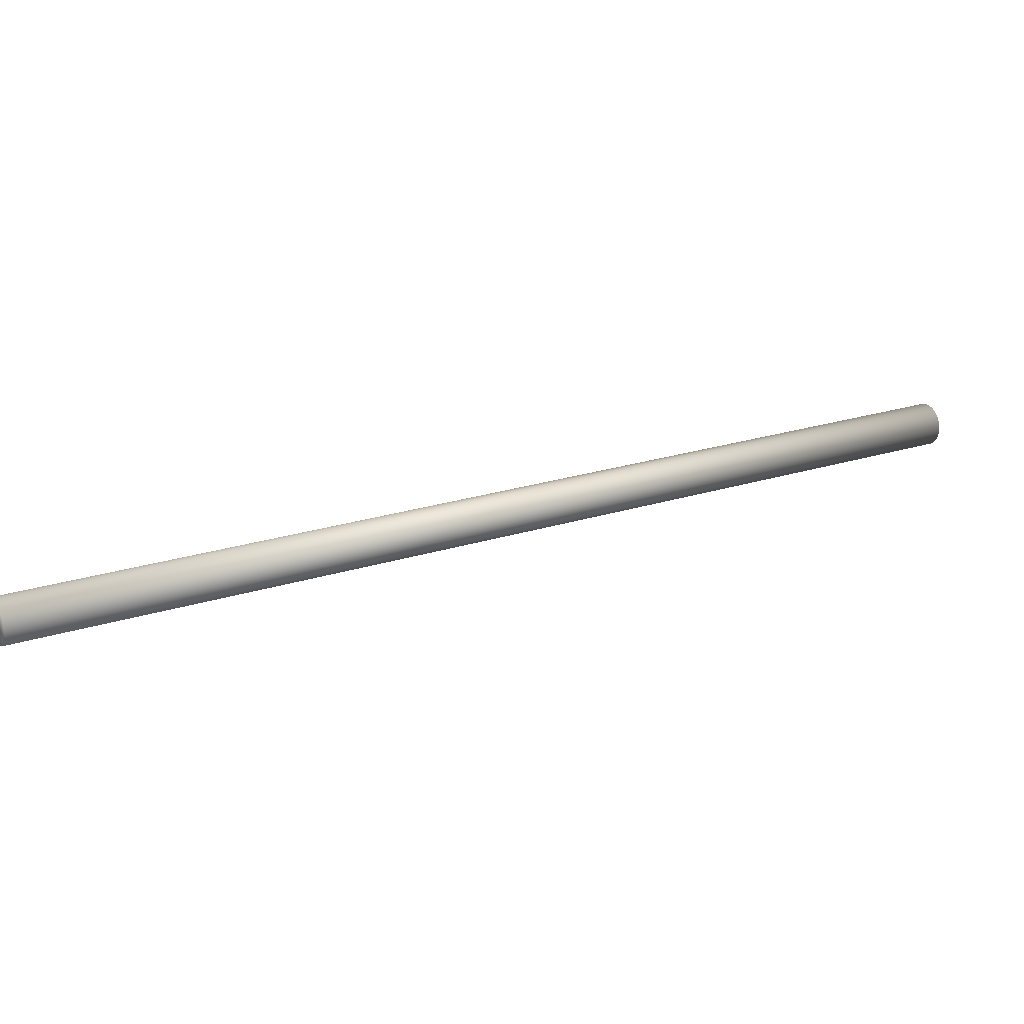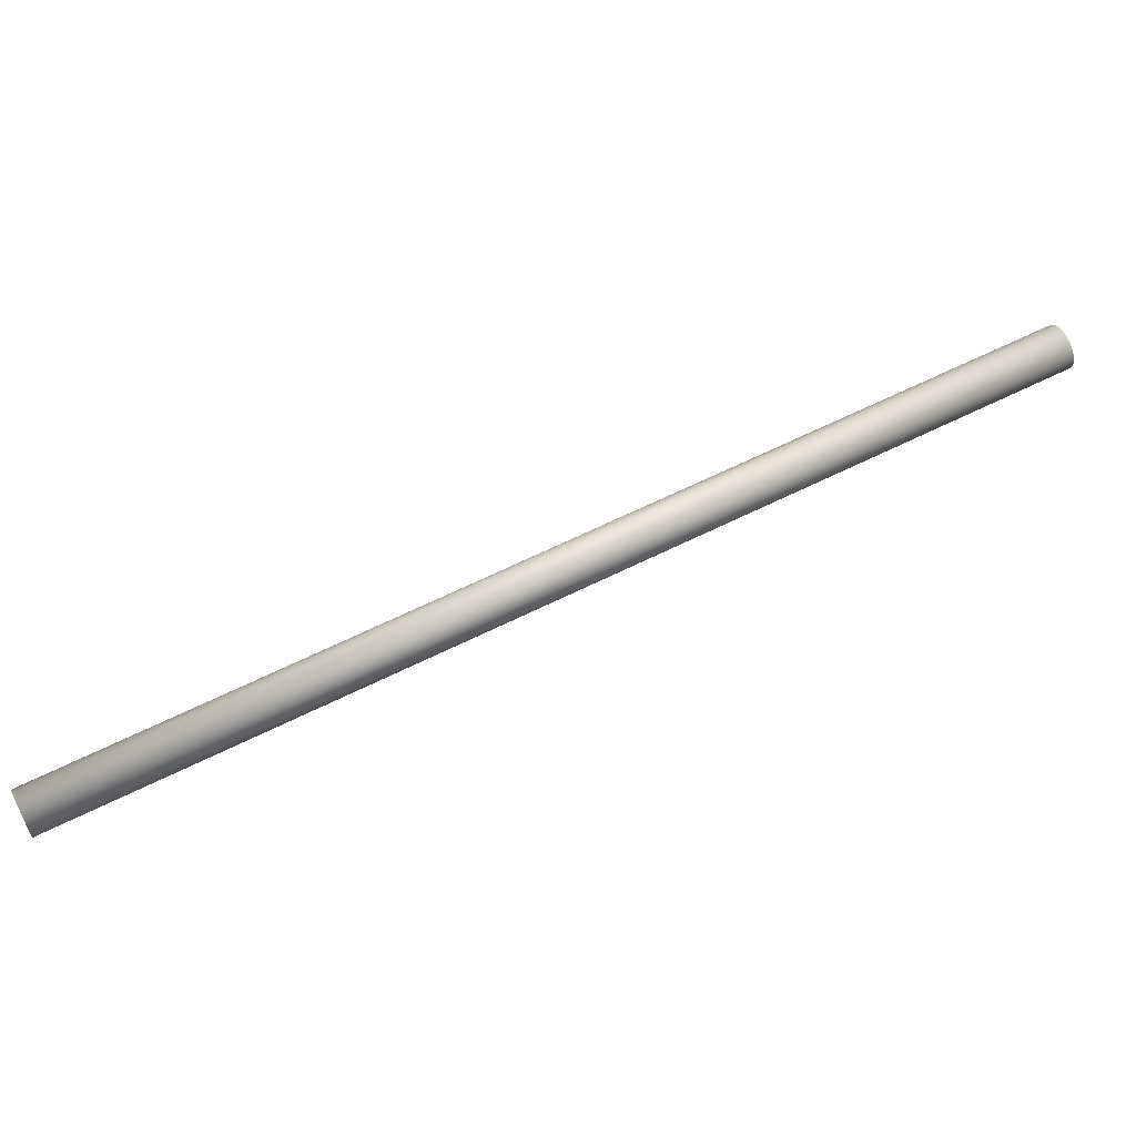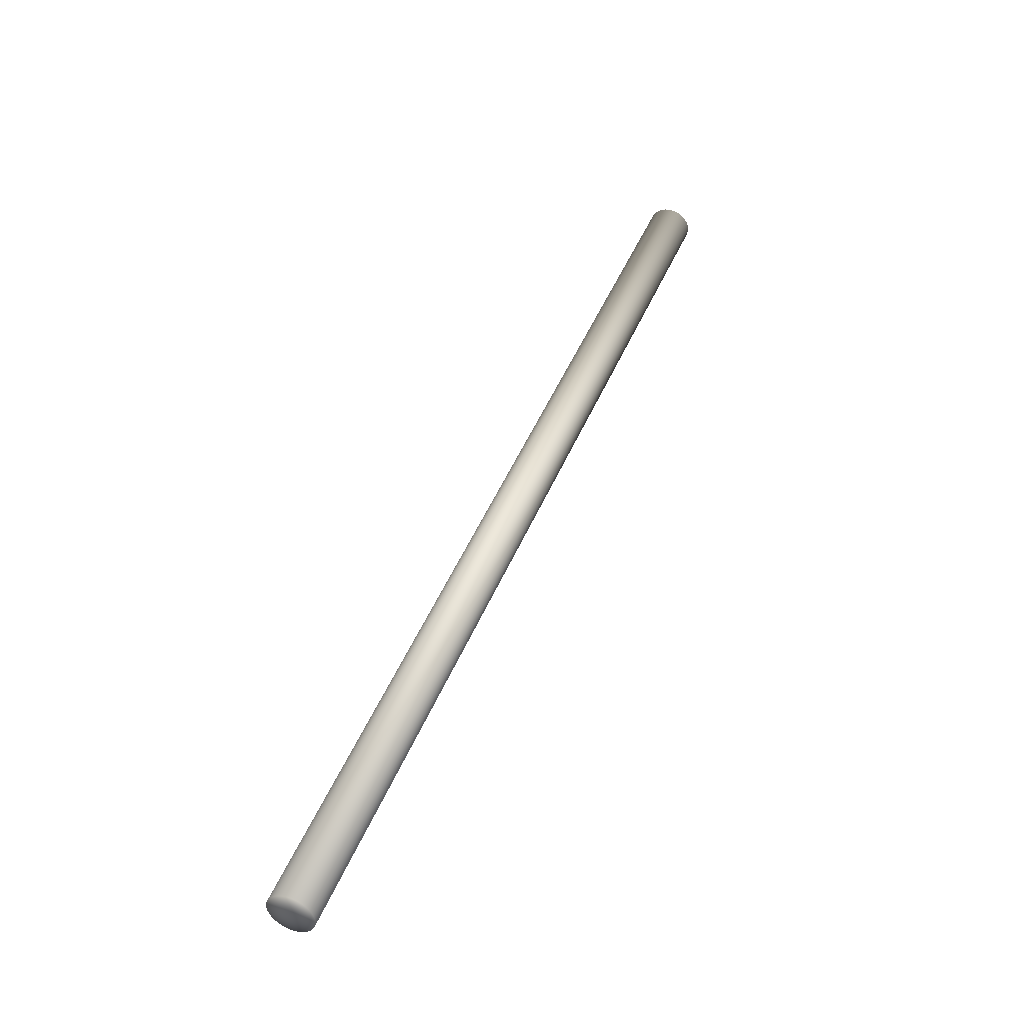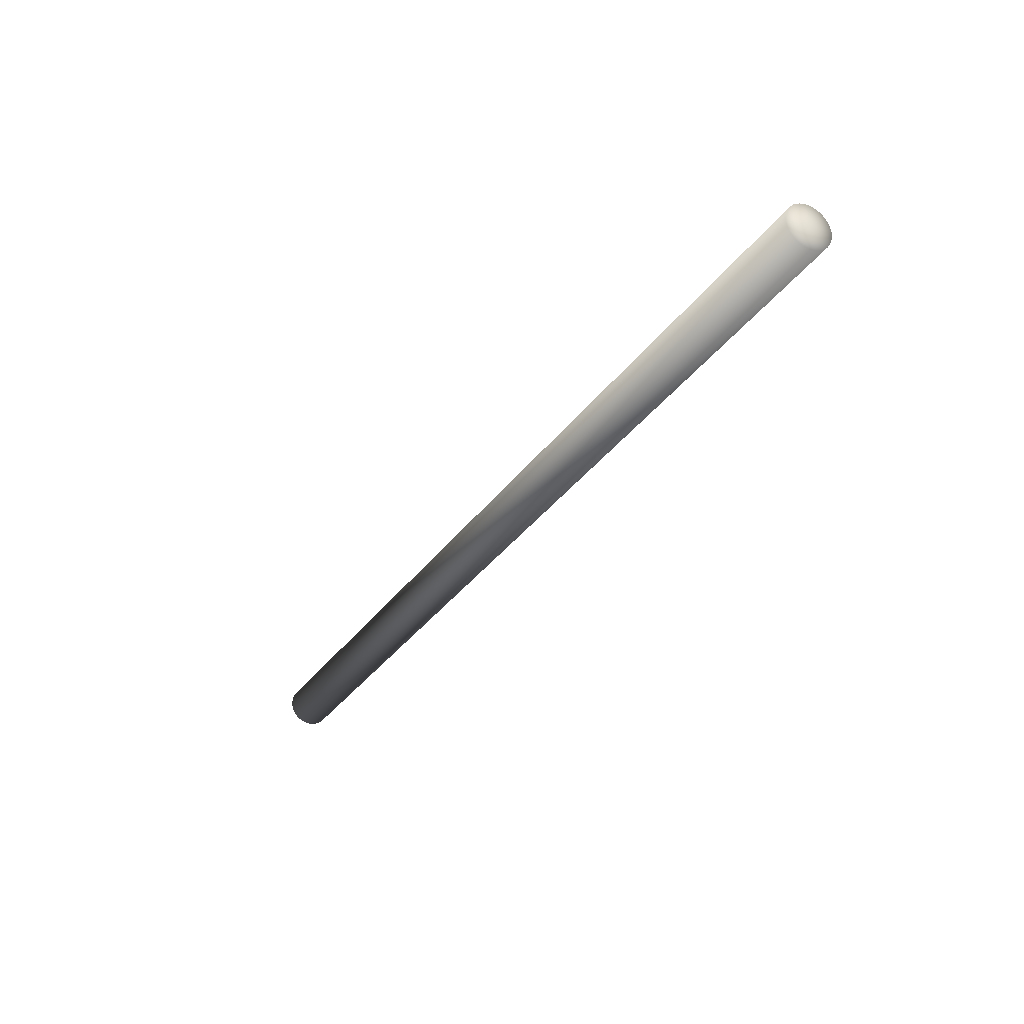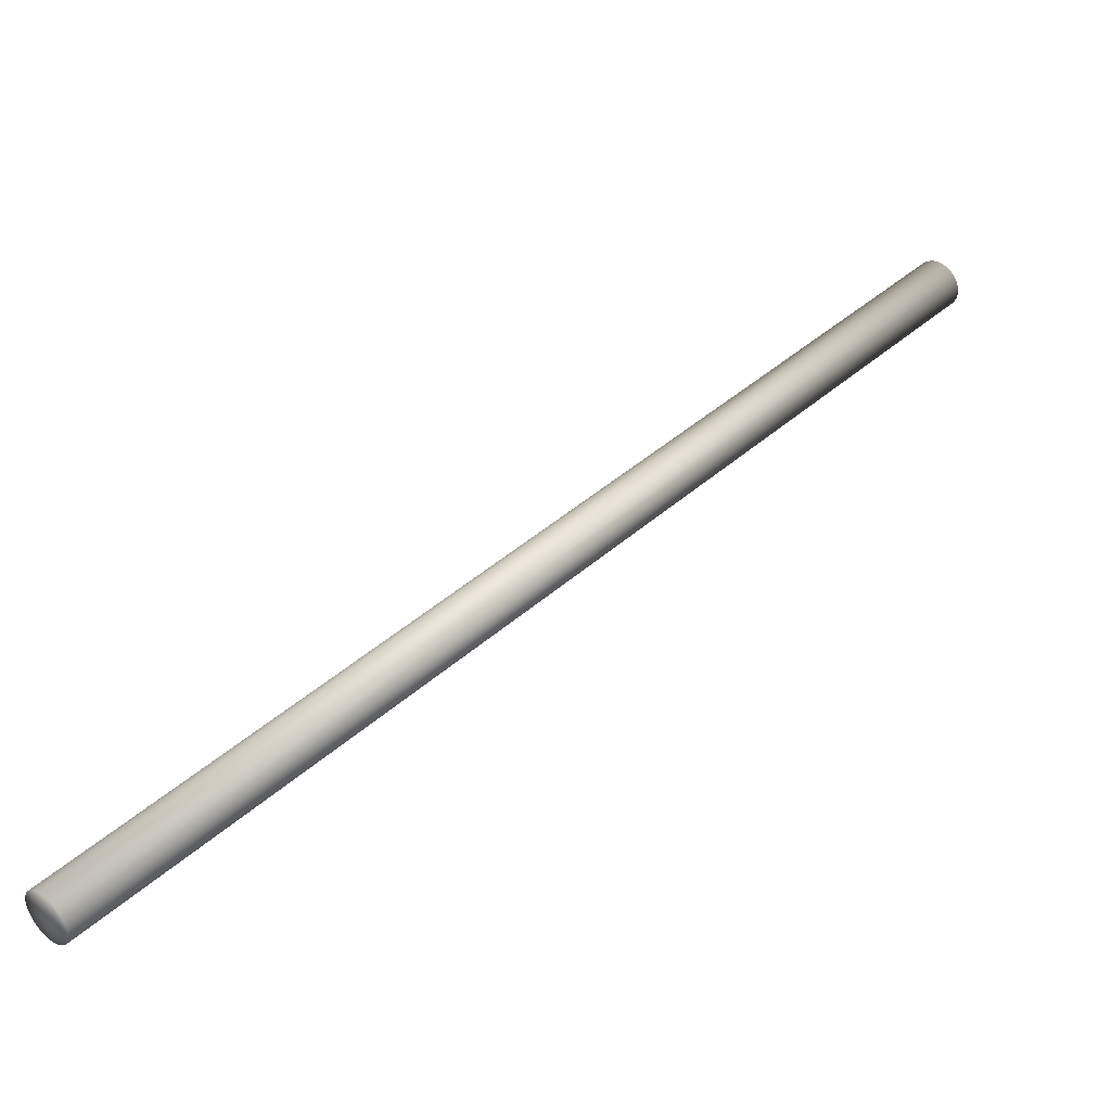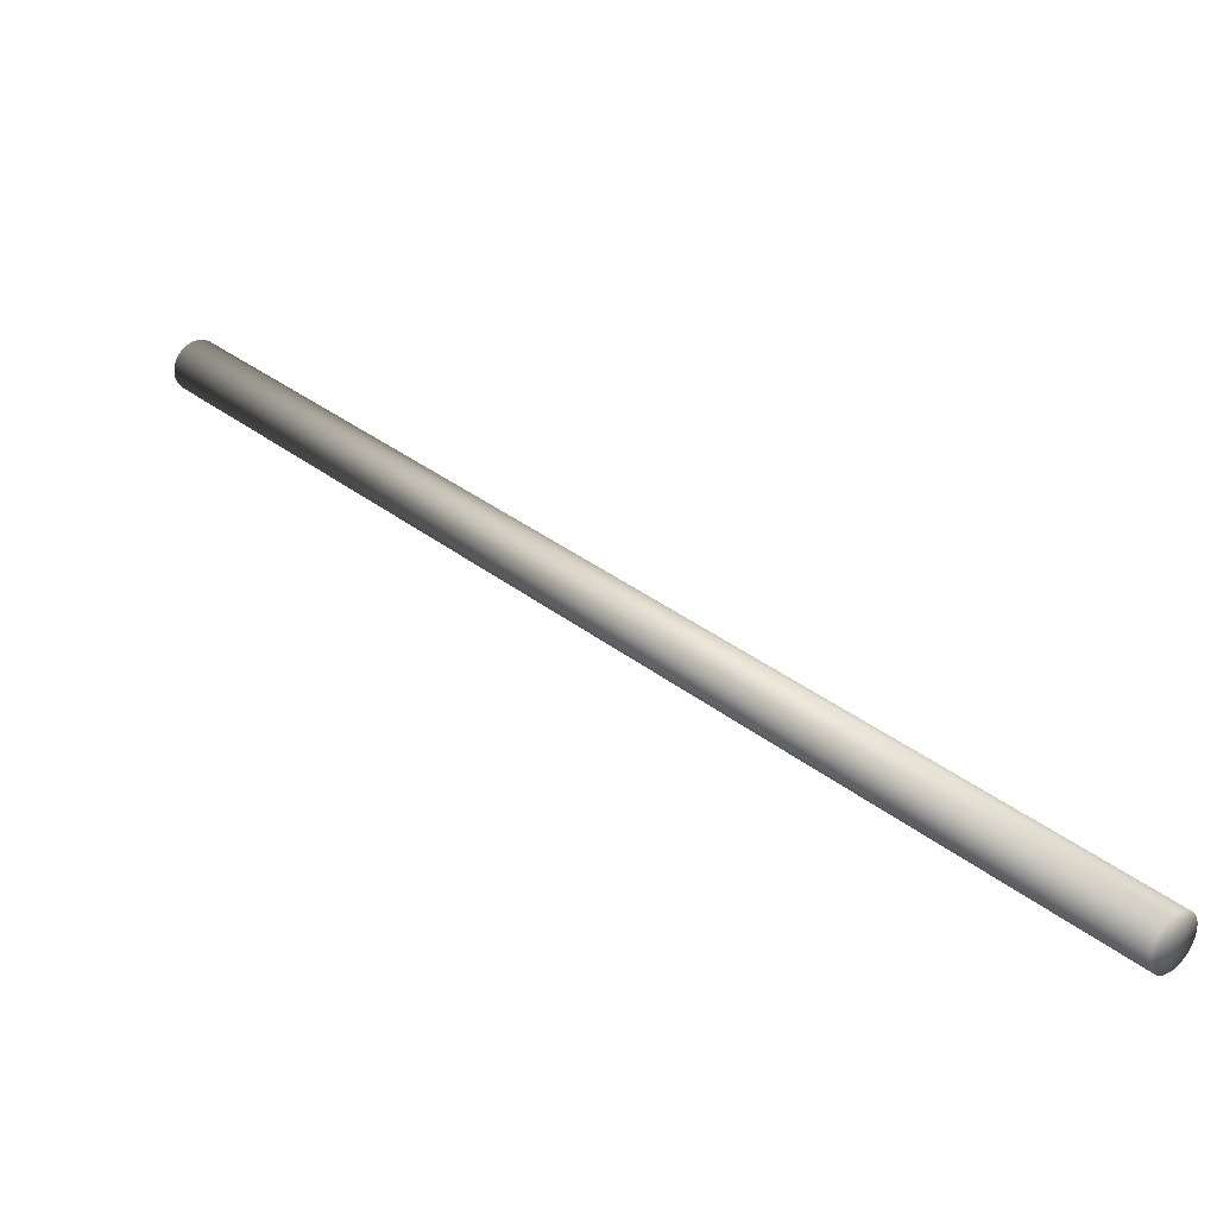
<metadata>
{"format":"obj","ext":"obj","renderer":"f3d","projection":"perspective","resolution":1024,"background":"white","views":[{"elev":0.7,"azim":-71.8,"up":"+Y"},{"elev":38.7,"azim":-69.9,"up":"+Y"},{"elev":54.2,"azim":66.0,"up":"+Y"},{"elev":-18.0,"azim":17.2,"up":"+Y"},{"elev":-72.3,"azim":37.1,"up":"+Z"},{"elev":-36.5,"azim":-142.5,"up":"+Z"}]}
</metadata>
<code>
v -82.28 -25.61 28.82
v -82.26 -25.73 28.84
v -130.8 -38.39 -19.62
v -130.8 -38.51 -19.6
v -130.8 -38.26 -19.63
v -130.9 -38.01 -19.63
v -82.34 -25.36 28.82
v -131 -37.78 -19.6
v -82.43 -25.12 28.85
v -131.1 -37.56 -19.55
v -82.55 -24.91 28.91
v -131.2 -37.37 -19.46
v -82.68 -24.71 29
v -131.4 -37.2 -19.34
v -82.84 -24.55 29.11
v -131.6 -37.07 -19.21
v -83.01 -24.42 29.25
v -131.7 -36.98 -19.05
v -83.19 -24.32 29.4
v -131.9 -36.92 -18.88
v -83.37 -24.27 29.57
v -132.1 -36.91 -18.7
v -83.55 -24.26 29.75
v -132.3 -36.94 -18.52
v -83.73 -24.29 29.93
v -132.4 -37.02 -18.34
v -83.89 -24.36 30.11
v -132.6 -37.13 -18.16
v -84.04 -24.48 30.29
v -132.7 -37.28 -18
v -84.16 -24.63 30.45
v -132.8 -37.46 -17.85
v -84.26 -24.81 30.6
v -132.9 -37.67 -17.72
v -84.34 -25.01 30.73
v -132.9 -37.9 -17.62
v -84.38 -25.24 30.83
v -132.9 -38.14 -17.54
v -84.39 -25.48 30.91
v -132.9 -38.39 -17.5
v -84.38 -25.73 30.96
v -132.9 -38.64 -17.48
v -84.33 -25.98 30.98
v -132.8 -38.88 -17.49
v -84.25 -26.22 30.96
v -132.7 -39.11 -17.54
v -84.15 -26.45 30.92
v -132.6 -39.31 -17.61
v -84.02 -26.66 30.84
v -132.4 -39.49 -17.71
v -83.87 -26.84 30.74
v -132.3 -39.64 -17.84
v -83.71 -26.99 30.62
v -132.1 -39.76 -17.98
v -83.53 -27.1 30.47
v -131.9 -39.83 -18.15
v -83.35 -27.17 30.31
v -131.7 -39.86 -18.32
v -83.17 -27.21 30.13
v -131.5 -39.85 -18.5
v -82.99 -27.2 29.95
v -131.4 -39.8 -18.68
v -82.82 -27.14 29.77
v -131.2 -39.7 -18.86
v -82.67 -27.05 29.59
v -131.1 -39.57 -19.03
v -82.53 -26.92 29.42
v -131 -39.41 -19.19
v -82.42 -26.75 29.26
v -130.9 -39.21 -19.33
v -82.33 -26.56 29.13
v -130.8 -38.99 -19.45
v -82.27 -26.34 29.01
v -130.8 -38.76 -19.54
v -82.24 -26.1 28.92
v -82.24 -25.86 28.86
v -131.9 -38.39 -18.56
v -83.32 -25.73 29.9
f 1 2 3
f 3 2 4
f 3 5 1
f 1 5 6
f 1 6 7
f 7 6 8
f 7 8 9
f 9 8 10
f 9 10 11
f 11 10 12
f 11 12 13
f 13 12 14
f 13 14 15
f 15 14 16
f 15 16 17
f 17 16 18
f 17 18 19
f 19 18 20
f 19 20 21
f 21 20 22
f 21 22 23
f 23 22 24
f 23 24 25
f 25 24 26
f 25 26 27
f 27 26 28
f 27 28 29
f 29 28 30
f 29 30 31
f 31 30 32
f 31 32 33
f 33 32 34
f 33 34 35
f 35 34 36
f 35 36 37
f 37 36 38
f 37 38 39
f 39 38 40
f 39 40 41
f 41 40 42
f 41 42 43
f 43 42 44
f 43 44 45
f 45 44 46
f 45 46 47
f 47 46 48
f 47 48 49
f 49 48 50
f 49 50 51
f 51 50 52
f 51 52 53
f 53 52 54
f 53 54 55
f 55 54 56
f 55 56 57
f 57 56 58
f 57 58 59
f 59 58 60
f 59 60 61
f 61 60 62
f 61 62 63
f 63 62 64
f 63 64 65
f 65 64 66
f 65 66 67
f 67 66 68
f 67 68 69
f 69 68 70
f 69 70 71
f 71 70 72
f 71 72 73
f 73 72 74
f 73 74 75
f 75 74 4
f 75 4 76
f 76 4 2
f 3 4 77
f 3 77 5
f 10 8 77
f 77 8 6
f 77 6 5
f 16 14 77
f 77 14 12
f 77 12 10
f 22 20 77
f 77 20 18
f 77 18 16
f 28 26 77
f 77 26 24
f 77 24 22
f 34 32 77
f 77 32 30
f 77 30 28
f 40 38 77
f 77 38 36
f 77 36 34
f 46 44 77
f 77 44 42
f 77 42 40
f 52 50 77
f 77 50 48
f 77 48 46
f 58 56 77
f 77 56 54
f 77 54 52
f 64 62 77
f 77 62 60
f 77 60 58
f 70 68 77
f 77 68 66
f 77 66 64
f 4 74 77
f 77 74 72
f 77 72 70
f 2 1 78
f 2 78 76
f 71 73 78
f 78 73 75
f 78 75 76
f 65 67 78
f 78 67 69
f 78 69 71
f 59 61 78
f 78 61 63
f 78 63 65
f 53 55 78
f 78 55 57
f 78 57 59
f 47 49 78
f 78 49 51
f 78 51 53
f 41 43 78
f 78 43 45
f 78 45 47
f 35 37 78
f 78 37 39
f 78 39 41
f 29 31 78
f 78 31 33
f 78 33 35
f 23 25 78
f 78 25 27
f 78 27 29
f 17 19 78
f 78 19 21
f 78 21 23
f 11 13 78
f 78 13 15
f 78 15 17
f 1 7 78
f 78 7 9
f 78 9 11

</code>
